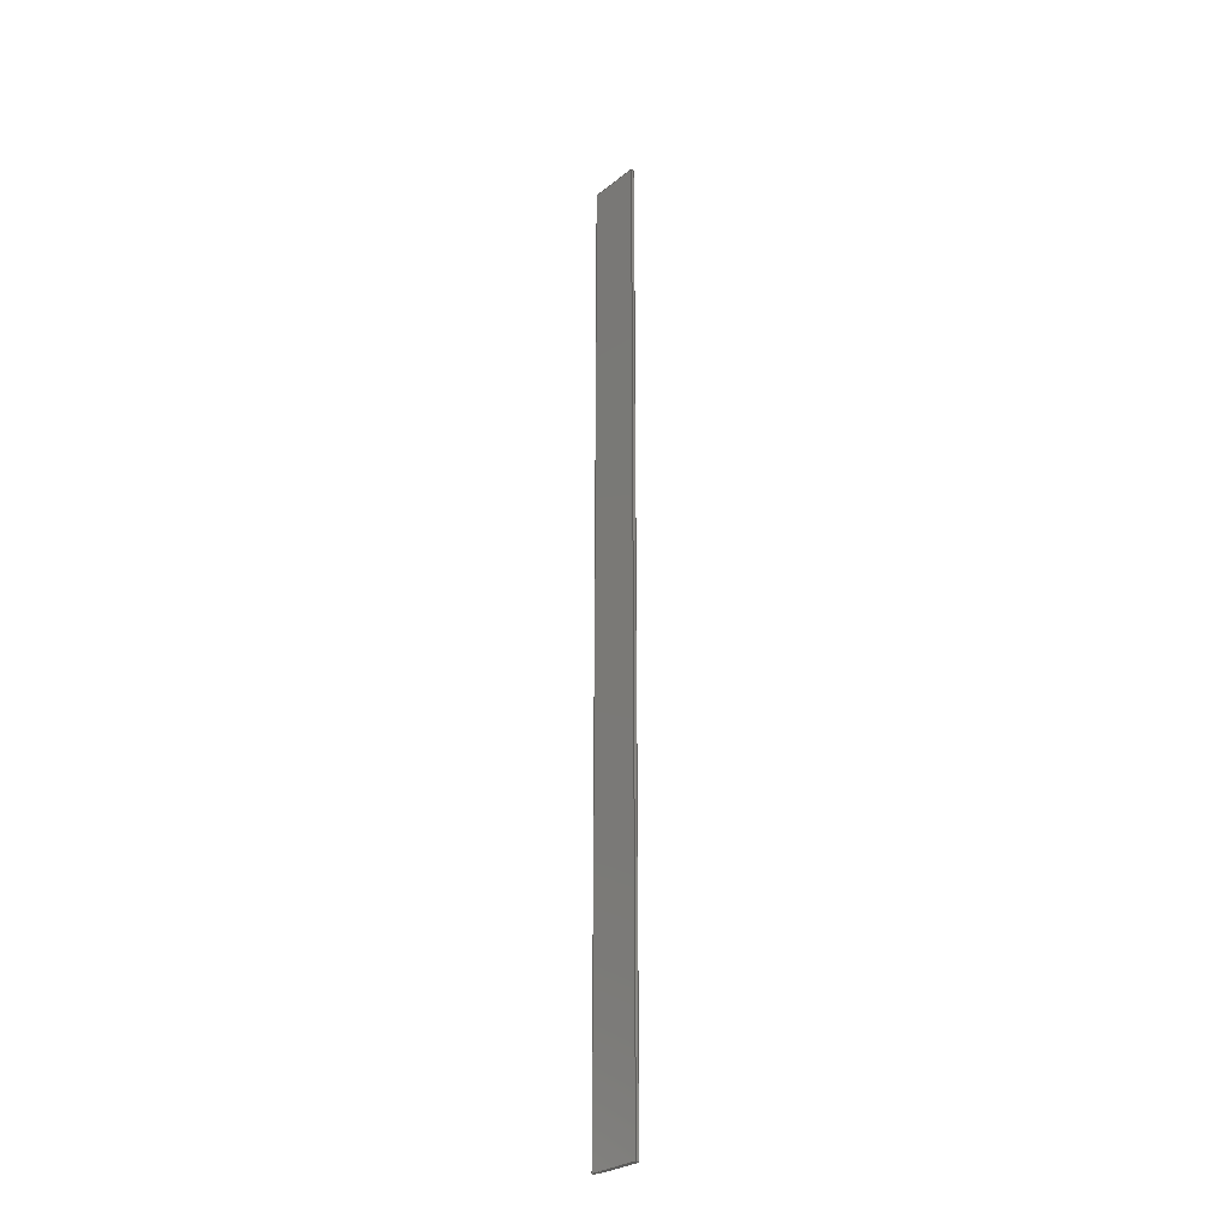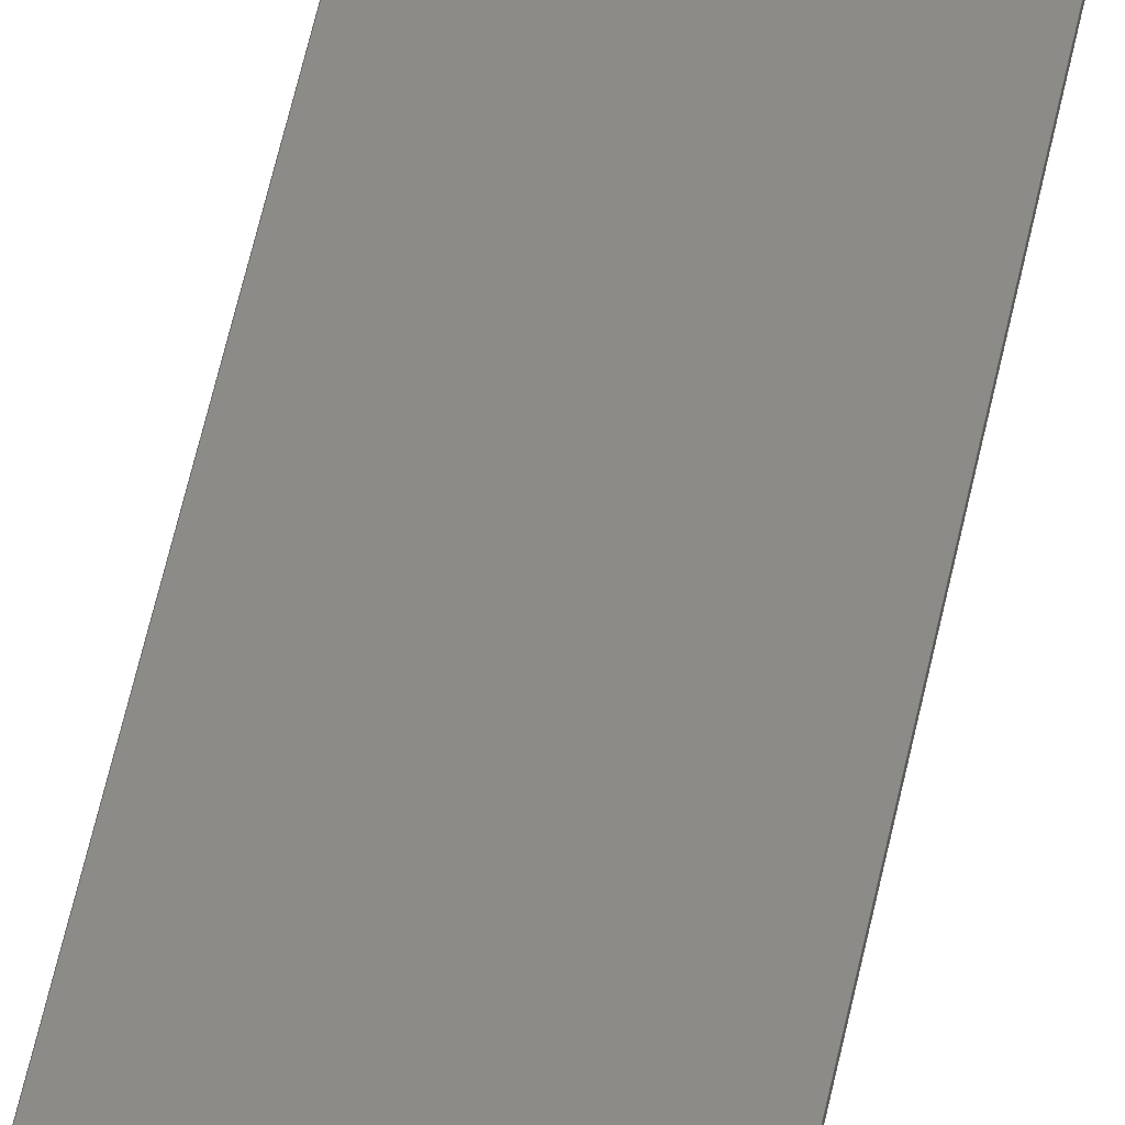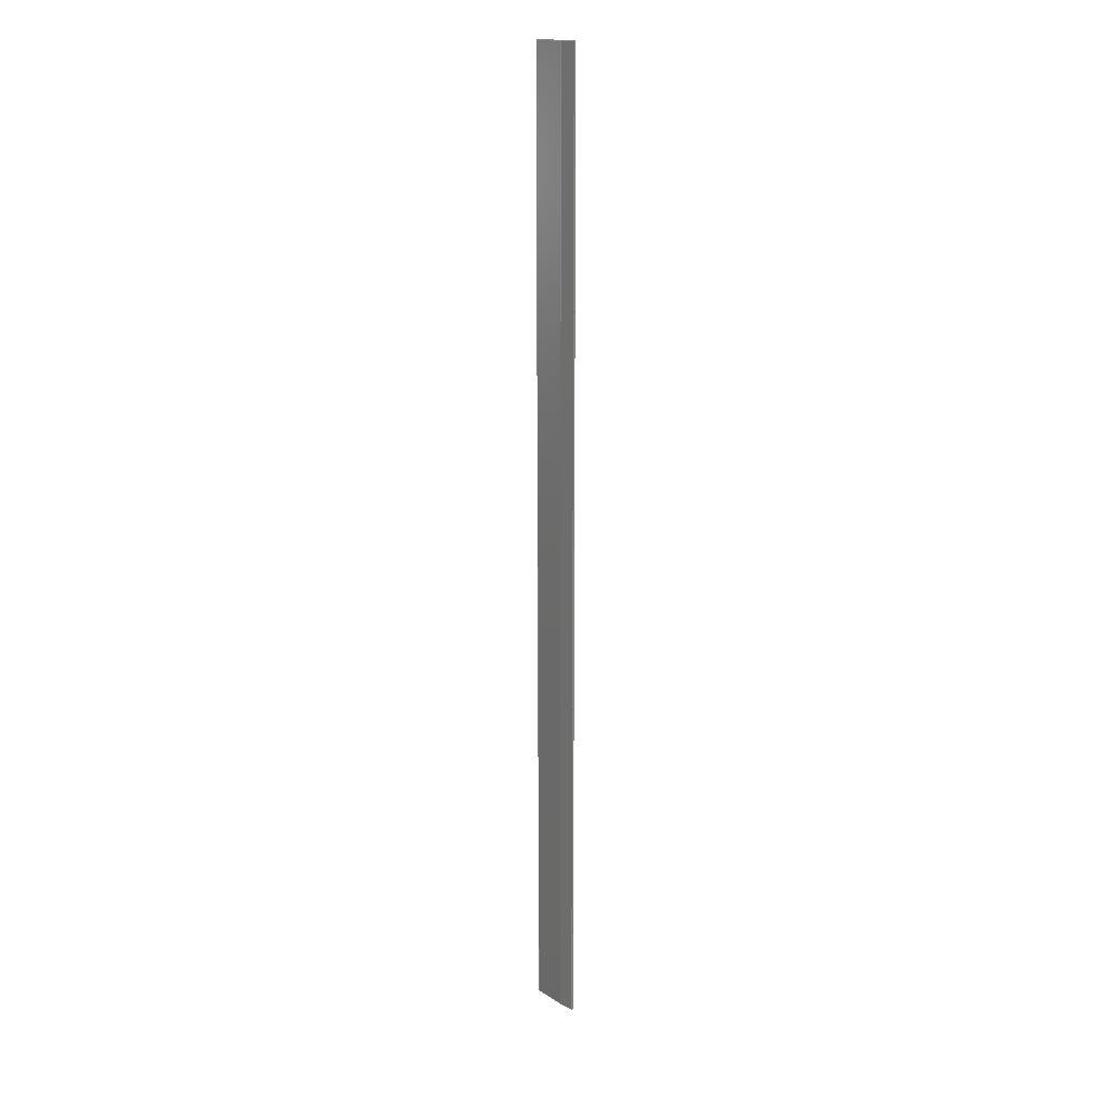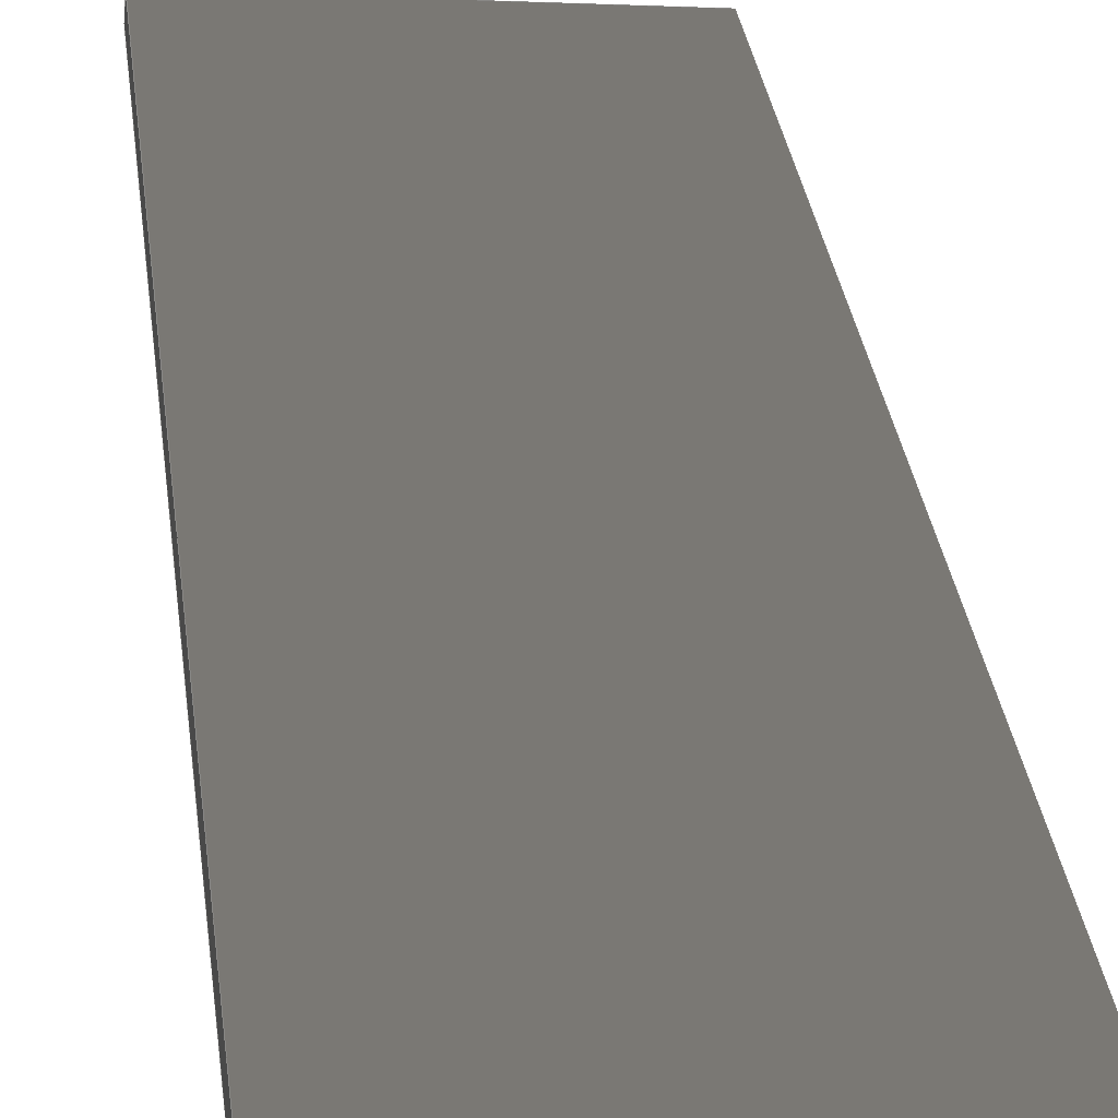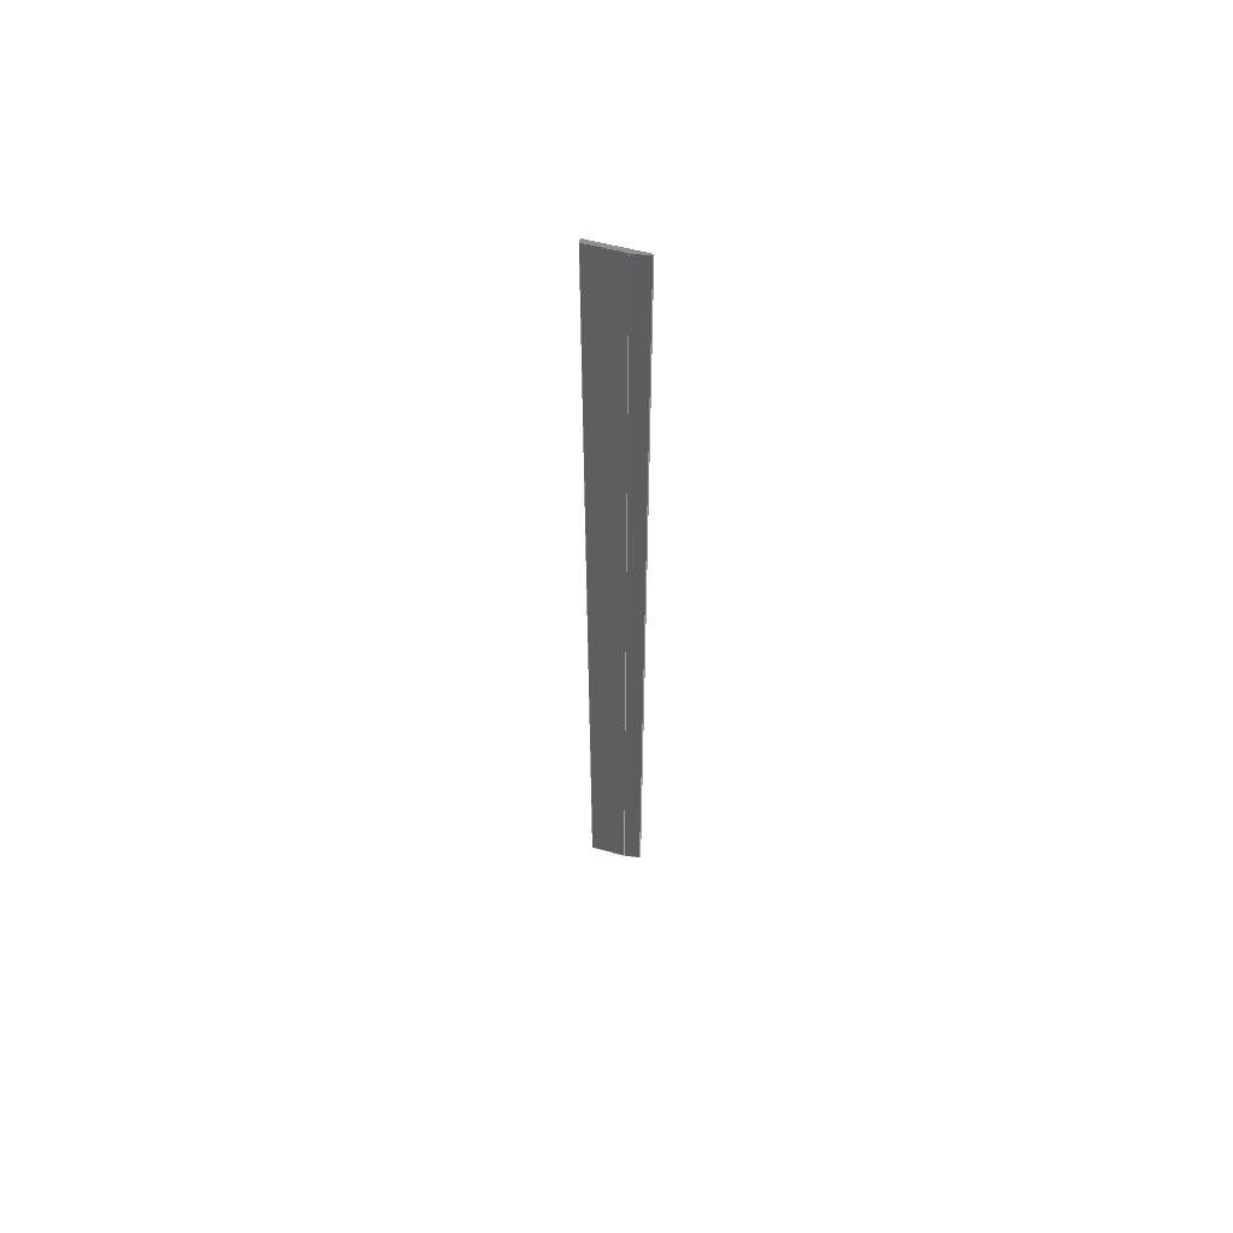
<metadata>
{"format":"step","ext":"stp","renderer":"f3d","projection":"perspective","resolution":1024,"background":"white","views":[{"elev":-28.4,"azim":-132.5,"up":"+Z"},{"elev":34.3,"azim":8.1,"up":"+Y"},{"elev":17.0,"azim":49.2,"up":"+Z"},{"elev":5.5,"azim":-1.3,"up":"+Y"},{"elev":58.7,"azim":13.5,"up":"+Z"}]}
</metadata>
<code>
ISO-10303-21;
DATA;
#1=PRODUCT('Symmetry of F12_Skin_Rear_Bottom_Balsa_2mm','','',(#2)) ;
#2=PRODUCT_CONTEXT(' ',#3,'mechanical') ;
#3=APPLICATION_CONTEXT('managed model based 3d engineering') ;
#4=PRODUCT_DEFINITION('',' ',#229,#5) ;
#5=PRODUCT_DEFINITION_CONTEXT('part definition',#3,' ') ;
#6=PRODUCT_DEFINITION_SHAPE(' ',' ',#4) ;
#7=MECHANICAL_DESIGN_GEOMETRIC_PRESENTATION_REPRESENTATION(' ',(#75),#236) ;
#8=PRODUCT_CATEGORY('part','specification') ;
#9=SHAPE_REPRESENTATION(' ',(#119),#236) ;
#10=CARTESIAN_POINT(' ',(0,0,0)) ;
#11=CARTESIAN_POINT('Control Point',(519.7,-1.621,0)) ;
#12=CARTESIAN_POINT('Control Point',(515,-1.459,0)) ;
#13=CARTESIAN_POINT('Control Point',(510.2,-1.297,0)) ;
#14=CARTESIAN_POINT('Control Point',(505.4,-1.135,0)) ;
#15=CARTESIAN_POINT('Control Point',(500.7,-0.973,0)) ;
#16=CARTESIAN_POINT('Control Point',(495.9,-0.811,0)) ;
#17=CARTESIAN_POINT('Control Point',(519.7,-1.621,654)) ;
#18=CARTESIAN_POINT('Control Point',(515,-1.459,654)) ;
#19=CARTESIAN_POINT('Control Point',(510.2,-1.297,654)) ;
#20=CARTESIAN_POINT('Control Point',(505.4,-1.135,654)) ;
#21=CARTESIAN_POINT('Control Point',(500.7,-0.973,654)) ;
#22=CARTESIAN_POINT('Control Point',(495.9,-0.811,654)) ;
#23=CARTESIAN_POINT('Vertex',(519.7,-1.621,654)) ;
#24=CARTESIAN_POINT('Vertex',(495.9,-0.811,654)) ;
#25=CARTESIAN_POINT('Line Origine',(495.9,-0.811,327)) ;
#26=CARTESIAN_POINT('Vertex',(495.9,-0.811,0)) ;
#27=CARTESIAN_POINT('Control Point',(519.7,-1.621,0)) ;
#28=CARTESIAN_POINT('Control Point',(515,-1.459,0)) ;
#29=CARTESIAN_POINT('Control Point',(510.2,-1.297,0)) ;
#30=CARTESIAN_POINT('Control Point',(505.4,-1.135,0)) ;
#31=CARTESIAN_POINT('Control Point',(500.7,-0.973,0)) ;
#32=CARTESIAN_POINT('Control Point',(495.9,-0.811,0)) ;
#33=CARTESIAN_POINT('Vertex',(519.7,-1.621,0)) ;
#34=CARTESIAN_POINT('Line Origine',(519.7,-1.621,327)) ;
#35=CARTESIAN_POINT('Axis2P3D Location',(495.9,-0.811,0)) ;
#36=CARTESIAN_POINT('Line Origine',(495.9,0.1884,654)) ;
#37=CARTESIAN_POINT('Vertex',(496,1.188,654)) ;
#38=CARTESIAN_POINT('Line Origine',(496,1.188,327)) ;
#39=CARTESIAN_POINT('Vertex',(496,1.188,0)) ;
#40=CARTESIAN_POINT('Line Origine',(495.9,0.1884,0)) ;
#41=CARTESIAN_POINT('Control Point',(496,1.188,0)) ;
#42=CARTESIAN_POINT('Control Point',(502.9,0.9525,0)) ;
#43=CARTESIAN_POINT('Control Point',(509.8,0.7159,0)) ;
#44=CARTESIAN_POINT('Control Point',(516.8,0.4782,0)) ;
#45=CARTESIAN_POINT('Control Point',(523.9,0.2396,0)) ;
#46=CARTESIAN_POINT('Control Point',(530.9,3.415e-12,0)) ;
#47=CARTESIAN_POINT('Control Point',(496,1.188,654)) ;
#48=CARTESIAN_POINT('Control Point',(502.9,0.9525,654)) ;
#49=CARTESIAN_POINT('Control Point',(509.8,0.7159,654)) ;
#50=CARTESIAN_POINT('Control Point',(516.8,0.4782,654)) ;
#51=CARTESIAN_POINT('Control Point',(523.9,0.2396,654)) ;
#52=CARTESIAN_POINT('Control Point',(530.9,3.415e-12,654)) ;
#53=CARTESIAN_POINT('Vertex',(530.9,3.415e-12,654)) ;
#54=CARTESIAN_POINT('Line Origine',(530.9,3.415e-12,327)) ;
#55=CARTESIAN_POINT('Vertex',(530.9,3.415e-12,0)) ;
#56=CARTESIAN_POINT('Control Point',(496,1.188,0)) ;
#57=CARTESIAN_POINT('Control Point',(502.9,0.9525,0)) ;
#58=CARTESIAN_POINT('Control Point',(509.8,0.7159,0)) ;
#59=CARTESIAN_POINT('Control Point',(516.8,0.4782,0)) ;
#60=CARTESIAN_POINT('Control Point',(523.9,0.2396,0)) ;
#61=CARTESIAN_POINT('Control Point',(530.9,3.415e-12,0)) ;
#62=CARTESIAN_POINT('Axis2P3D Location',(530.9,-0.5605,0)) ;
#63=CARTESIAN_POINT('Line Origine',(530.9,-0.2802,654)) ;
#64=CARTESIAN_POINT('Vertex',(530.9,-0.5605,654)) ;
#65=CARTESIAN_POINT('Line Origine',(530.9,-0.5605,327)) ;
#66=CARTESIAN_POINT('Vertex',(530.9,-0.5605,0)) ;
#67=CARTESIAN_POINT('Line Origine',(530.9,-0.2802,0)) ;
#68=CARTESIAN_POINT('Axis2P3D Location',(519.7,-1.621,0)) ;
#69=CARTESIAN_POINT('Line Origine',(525.3,-1.091,654)) ;
#70=CARTESIAN_POINT('Line Origine',(525.3,-1.091,0)) ;
#71=CARTESIAN_POINT('Axis2P3D Location',(0,0,0)) ;
#72=CARTESIAN_POINT('Axis2P3D Location',(0,0,654)) ;
#73=PRODUCT_RELATED_PRODUCT_CATEGORY('part',$,(#1)) ;
#74=UNCERTAINTY_MEASURE_WITH_UNIT(LENGTH_MEASURE(0.005),#233,'distance_accuracy_value','CONFUSED CURVE UNCERTAINTY') ;
#75=STYLED_ITEM(' ',(#76),#194) ;
#76=PRESENTATION_STYLE_ASSIGNMENT((#77)) ;
#77=SURFACE_STYLE_USAGE(.BOTH.,#78) ;
#78=SURFACE_SIDE_STYLE(' ',(#79)) ;
#79=SURFACE_STYLE_FILL_AREA(#80) ;
#80=FILL_AREA_STYLE(' ',(#81)) ;
#81=FILL_AREA_STYLE_COLOUR(' ',#220) ;
#82=VECTOR('Extrusion Surface Vector',#95,1) ;
#83=VECTOR('Line Direction',#96,1) ;
#84=VECTOR('Line Direction',#97,1) ;
#85=VECTOR('Line Direction',#100,1) ;
#86=VECTOR('Line Direction',#101,1) ;
#87=VECTOR('Line Direction',#102,1) ;
#88=VECTOR('Extrusion Surface Vector',#103,1) ;
#89=VECTOR('Line Direction',#104,1) ;
#90=VECTOR('Line Direction',#107,1) ;
#91=VECTOR('Line Direction',#108,1) ;
#92=VECTOR('Line Direction',#109,1) ;
#93=VECTOR('Line Direction',#112,1) ;
#94=VECTOR('Line Direction',#113,1) ;
#95=DIRECTION('Vector Direction',(0,0,1)) ;
#96=DIRECTION('Vector Direction',(0,0,1)) ;
#97=DIRECTION('Vector Direction',(0,0,1)) ;
#98=DIRECTION('Axis2P3D Direction',(0.9994,-0.03393,0)) ;
#99=DIRECTION('Axis2P3D XDirection',(0.03393,0.9994,0)) ;
#100=DIRECTION('Vector Direction',(0.03393,0.9994,0)) ;
#101=DIRECTION('Vector Direction',(0,0,1)) ;
#102=DIRECTION('Vector Direction',(0.03393,0.9994,0)) ;
#103=DIRECTION('Vector Direction',(0,0,1)) ;
#104=DIRECTION('Vector Direction',(0,0,1)) ;
#105=DIRECTION('Axis2P3D Direction',(1,-2.028e-13,0)) ;
#106=DIRECTION('Axis2P3D XDirection',(2.028e-13,1,0)) ;
#107=DIRECTION('Vector Direction',(2.028e-13,1,0)) ;
#108=DIRECTION('Vector Direction',(0,0,1)) ;
#109=DIRECTION('Vector Direction',(2.028e-13,1,0)) ;
#110=DIRECTION('Axis2P3D Direction',(0.09437,-0.9955,0)) ;
#111=DIRECTION('Axis2P3D XDirection',(0.9955,0.09437,0)) ;
#112=DIRECTION('Vector Direction',(0.9955,0.09437,0)) ;
#113=DIRECTION('Vector Direction',(0.9955,0.09437,0)) ;
#114=DIRECTION('Axis2P3D Direction',(0,0,-1)) ;
#115=DIRECTION('Axis2P3D XDirection',(1,0,0)) ;
#116=DIRECTION('Axis2P3D Direction',(0,0,-1)) ;
#117=DIRECTION('Axis2P3D XDirection',(1,0,0)) ;
#118=SHAPE_REPRESENTATION_RELATIONSHIP(' ',' ',#9,#205) ;
#119=AXIS2_PLACEMENT_3D(' ',#10,$,$) ;
#120=AXIS2_PLACEMENT_3D('Plane Axis2P3D',#35,#98,#99) ;
#121=AXIS2_PLACEMENT_3D('Plane Axis2P3D',#62,#105,#106) ;
#122=AXIS2_PLACEMENT_3D('Plane Axis2P3D',#68,#110,#111) ;
#123=AXIS2_PLACEMENT_3D('Plane Axis2P3D',#71,#114,#115) ;
#124=AXIS2_PLACEMENT_3D('Plane Axis2P3D',#72,#116,#117) ;
#125=LINE('Line',#25,#83) ;
#126=LINE('Line',#34,#84) ;
#127=LINE('Line',#36,#85) ;
#128=LINE('Line',#38,#86) ;
#129=LINE('Line',#40,#87) ;
#130=LINE('Line',#54,#89) ;
#131=LINE('Line',#63,#90) ;
#132=LINE('Line',#65,#91) ;
#133=LINE('Line',#67,#92) ;
#134=LINE('Line',#69,#93) ;
#135=LINE('Line',#70,#94) ;
#136=PLANE('',#120) ;
#137=PLANE('',#121) ;
#138=PLANE('',#122) ;
#139=PLANE('',#123) ;
#140=PLANE('',#124) ;
#141=EDGE_CURVE('',#195,#196,#215,.T.) ;
#142=EDGE_CURVE('',#197,#196,#125,.T.) ;
#143=EDGE_CURVE('',#198,#197,#216,.T.) ;
#144=EDGE_CURVE('',#198,#195,#126,.T.) ;
#145=EDGE_CURVE('',#196,#199,#127,.T.) ;
#146=EDGE_CURVE('',#200,#199,#128,.T.) ;
#147=EDGE_CURVE('',#197,#200,#129,.T.) ;
#148=EDGE_CURVE('',#199,#201,#218,.T.) ;
#149=EDGE_CURVE('',#202,#201,#130,.T.) ;
#150=EDGE_CURVE('',#200,#202,#219,.T.) ;
#151=EDGE_CURVE('',#201,#203,#131,.F.) ;
#152=EDGE_CURVE('',#204,#203,#132,.T.) ;
#153=EDGE_CURVE('',#202,#204,#133,.F.) ;
#154=EDGE_CURVE('',#203,#195,#134,.F.) ;
#155=EDGE_CURVE('',#204,#198,#135,.F.) ;
#156=CLOSED_SHELL('Closed Shell',(#206,#207,#208,#209,#210,#211,#212)) ;
#157=ORIENTED_EDGE('',*,*,#141,.T.) ;
#158=ORIENTED_EDGE('',*,*,#142,.F.) ;
#159=ORIENTED_EDGE('',*,*,#143,.F.) ;
#160=ORIENTED_EDGE('',*,*,#144,.T.) ;
#161=ORIENTED_EDGE('',*,*,#145,.T.) ;
#162=ORIENTED_EDGE('',*,*,#146,.F.) ;
#163=ORIENTED_EDGE('',*,*,#147,.F.) ;
#164=ORIENTED_EDGE('',*,*,#142,.T.) ;
#165=ORIENTED_EDGE('',*,*,#148,.T.) ;
#166=ORIENTED_EDGE('',*,*,#149,.F.) ;
#167=ORIENTED_EDGE('',*,*,#150,.F.) ;
#168=ORIENTED_EDGE('',*,*,#146,.T.) ;
#169=ORIENTED_EDGE('',*,*,#151,.T.) ;
#170=ORIENTED_EDGE('',*,*,#152,.F.) ;
#171=ORIENTED_EDGE('',*,*,#153,.F.) ;
#172=ORIENTED_EDGE('',*,*,#149,.T.) ;
#173=ORIENTED_EDGE('',*,*,#154,.T.) ;
#174=ORIENTED_EDGE('',*,*,#144,.F.) ;
#175=ORIENTED_EDGE('',*,*,#155,.F.) ;
#176=ORIENTED_EDGE('',*,*,#152,.T.) ;
#177=ORIENTED_EDGE('',*,*,#143,.T.) ;
#178=ORIENTED_EDGE('',*,*,#147,.T.) ;
#179=ORIENTED_EDGE('',*,*,#150,.T.) ;
#180=ORIENTED_EDGE('',*,*,#153,.T.) ;
#181=ORIENTED_EDGE('',*,*,#155,.T.) ;
#182=ORIENTED_EDGE('',*,*,#154,.F.) ;
#183=ORIENTED_EDGE('',*,*,#151,.F.) ;
#184=ORIENTED_EDGE('',*,*,#148,.F.) ;
#185=ORIENTED_EDGE('',*,*,#145,.F.) ;
#186=ORIENTED_EDGE('',*,*,#141,.F.) ;
#187=EDGE_LOOP('',(#157,#158,#159,#160)) ;
#188=EDGE_LOOP('',(#161,#162,#163,#164)) ;
#189=EDGE_LOOP('',(#165,#166,#167,#168)) ;
#190=EDGE_LOOP('',(#169,#170,#171,#172)) ;
#191=EDGE_LOOP('',(#173,#174,#175,#176)) ;
#192=EDGE_LOOP('',(#177,#178,#179,#180,#181)) ;
#193=EDGE_LOOP('',(#182,#183,#184,#185,#186)) ;
#194=MANIFOLD_SOLID_BREP('PartBody',#156) ;
#195=VERTEX_POINT('',#23) ;
#196=VERTEX_POINT('',#24) ;
#197=VERTEX_POINT('',#26) ;
#198=VERTEX_POINT('',#33) ;
#199=VERTEX_POINT('',#37) ;
#200=VERTEX_POINT('',#39) ;
#201=VERTEX_POINT('',#53) ;
#202=VERTEX_POINT('',#55) ;
#203=VERTEX_POINT('',#64) ;
#204=VERTEX_POINT('',#66) ;
#205=ADVANCED_BREP_SHAPE_REPRESENTATION('NONE',(#194),#236) ;
#206=ADVANCED_FACE('PartBody',(#221),#231,.F.) ;
#207=ADVANCED_FACE('PartBody',(#222),#136,.F.) ;
#208=ADVANCED_FACE('PartBody',(#223),#232,.F.) ;
#209=ADVANCED_FACE('PartBody',(#224),#137,.T.) ;
#210=ADVANCED_FACE('PartBody',(#225),#138,.T.) ;
#211=ADVANCED_FACE('PartBody',(#226),#139,.T.) ;
#212=ADVANCED_FACE('PartBody',(#227),#140,.F.) ;
#213=APPLICATION_PROTOCOL_DEFINITION('international standard','ap242_managed_model_based_3d_engineering',2014,#3) ;
#214=B_SPLINE_CURVE_WITH_KNOTS('',5,(#11,#12,#13,#14,#15,#16),.UNSPECIFIED.,.F.,.U.,(6,6),(0,23.87),.UNSPECIFIED.) ;
#215=B_SPLINE_CURVE_WITH_KNOTS('',5,(#17,#18,#19,#20,#21,#22),.UNSPECIFIED.,.F.,.U.,(6,6),(5e+05,5e+05),.UNSPECIFIED.) ;
#216=B_SPLINE_CURVE_WITH_KNOTS('',5,(#27,#28,#29,#30,#31,#32),.UNSPECIFIED.,.F.,.U.,(6,6),(5e+05,5e+05),.UNSPECIFIED.) ;
#217=B_SPLINE_CURVE_WITH_KNOTS('',5,(#41,#42,#43,#44,#45,#46),.UNSPECIFIED.,.F.,.U.,(6,6),(0,35),.UNSPECIFIED.) ;
#218=B_SPLINE_CURVE_WITH_KNOTS('',5,(#47,#48,#49,#50,#51,#52),.UNSPECIFIED.,.F.,.U.,(6,6),(5e+05,5e+05),.UNSPECIFIED.) ;
#219=B_SPLINE_CURVE_WITH_KNOTS('',5,(#56,#57,#58,#59,#60,#61),.UNSPECIFIED.,.F.,.U.,(6,6),(5e+05,5e+05),.UNSPECIFIED.) ;
#220=COLOUR_RGB('Colour',0.8235,0.8235,1) ;
#221=FACE_OUTER_BOUND('',#187,.T.) ;
#222=FACE_OUTER_BOUND('',#188,.T.) ;
#223=FACE_OUTER_BOUND('',#189,.T.) ;
#224=FACE_OUTER_BOUND('',#190,.T.) ;
#225=FACE_OUTER_BOUND('',#191,.T.) ;
#226=FACE_OUTER_BOUND('',#192,.T.) ;
#227=FACE_OUTER_BOUND('',#193,.T.) ;
#228=PRODUCT_CATEGORY_RELATIONSHIP(' ',' ',#8,#73) ;
#229=PRODUCT_DEFINITION_FORMATION_WITH_SPECIFIED_SOURCE('',' ',#1,.NOT_KNOWN.) ;
#230=SHAPE_DEFINITION_REPRESENTATION(#6,#9) ;
#231=SURFACE_OF_LINEAR_EXTRUSION('generated tabulated cylinder',#214,#82) ;
#232=SURFACE_OF_LINEAR_EXTRUSION('generated tabulated cylinder',#217,#88) ;
#233=(LENGTH_UNIT()NAMED_UNIT(*)SI_UNIT(.MILLI.,.METRE.)) ;
#234=(NAMED_UNIT(*)PLANE_ANGLE_UNIT()SI_UNIT($,.RADIAN.)) ;
#235=(NAMED_UNIT(*)SI_UNIT($,.STERADIAN.)SOLID_ANGLE_UNIT()) ;
#236=(GEOMETRIC_REPRESENTATION_CONTEXT(3)GLOBAL_UNCERTAINTY_ASSIGNED_CONTEXT((#74))GLOBAL_UNIT_ASSIGNED_CONTEXT((#233,#234,#235))REPRESENTATION_CONTEXT(' ',' ')) ;
ENDSEC;
END-ISO-10303-21;

</code>
